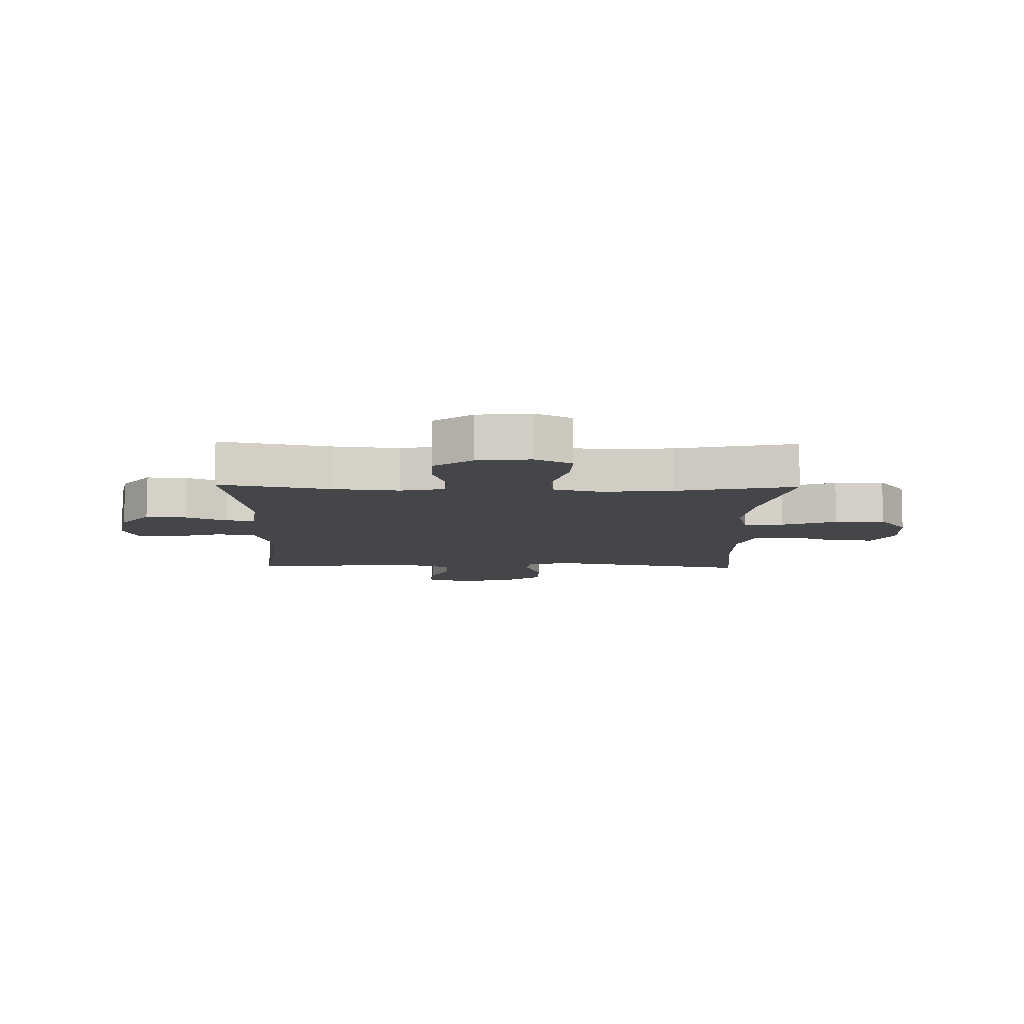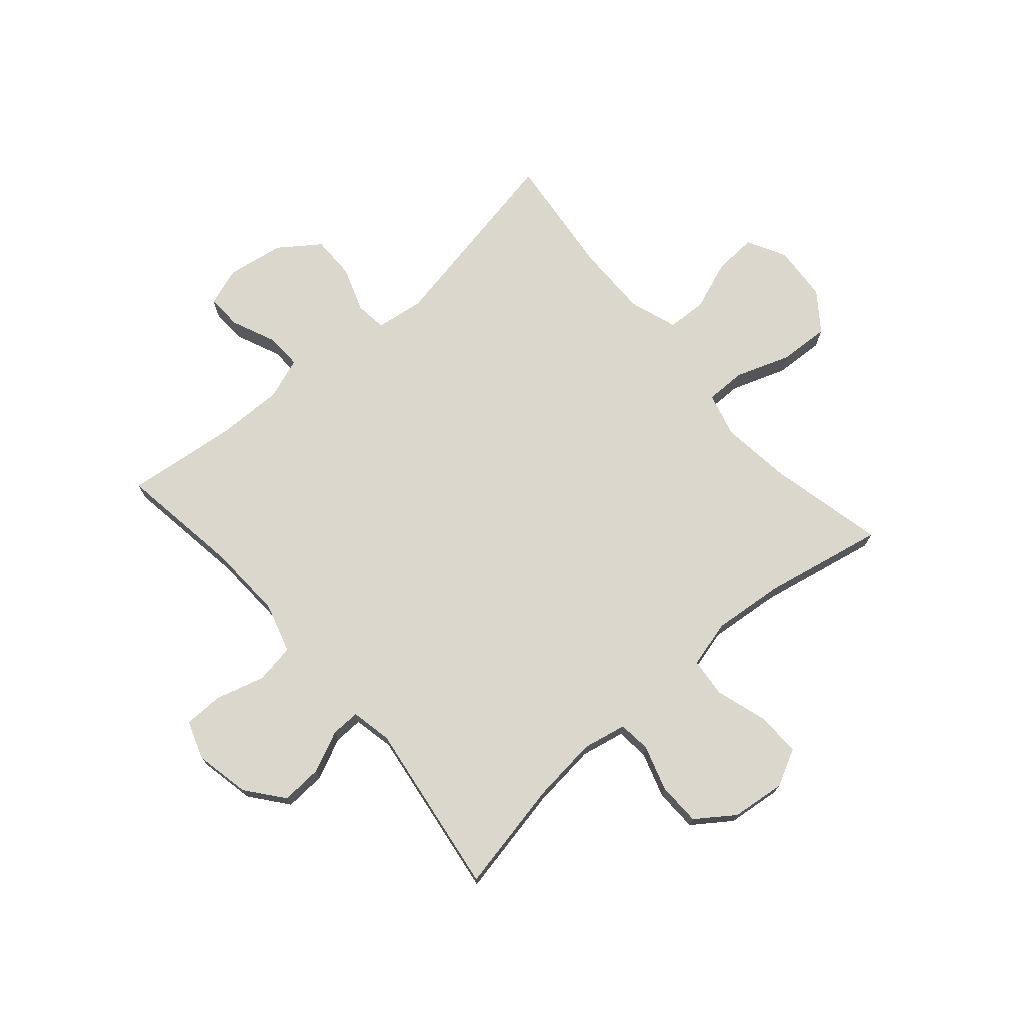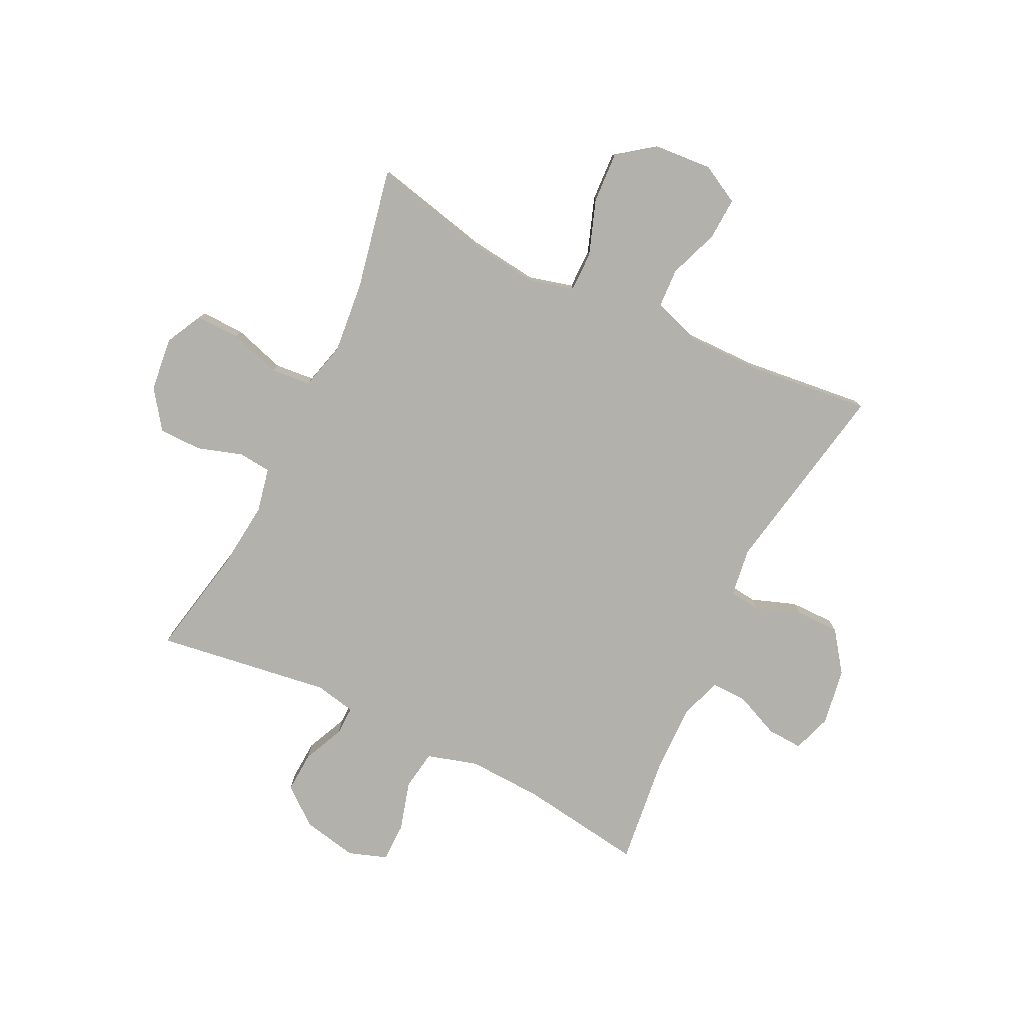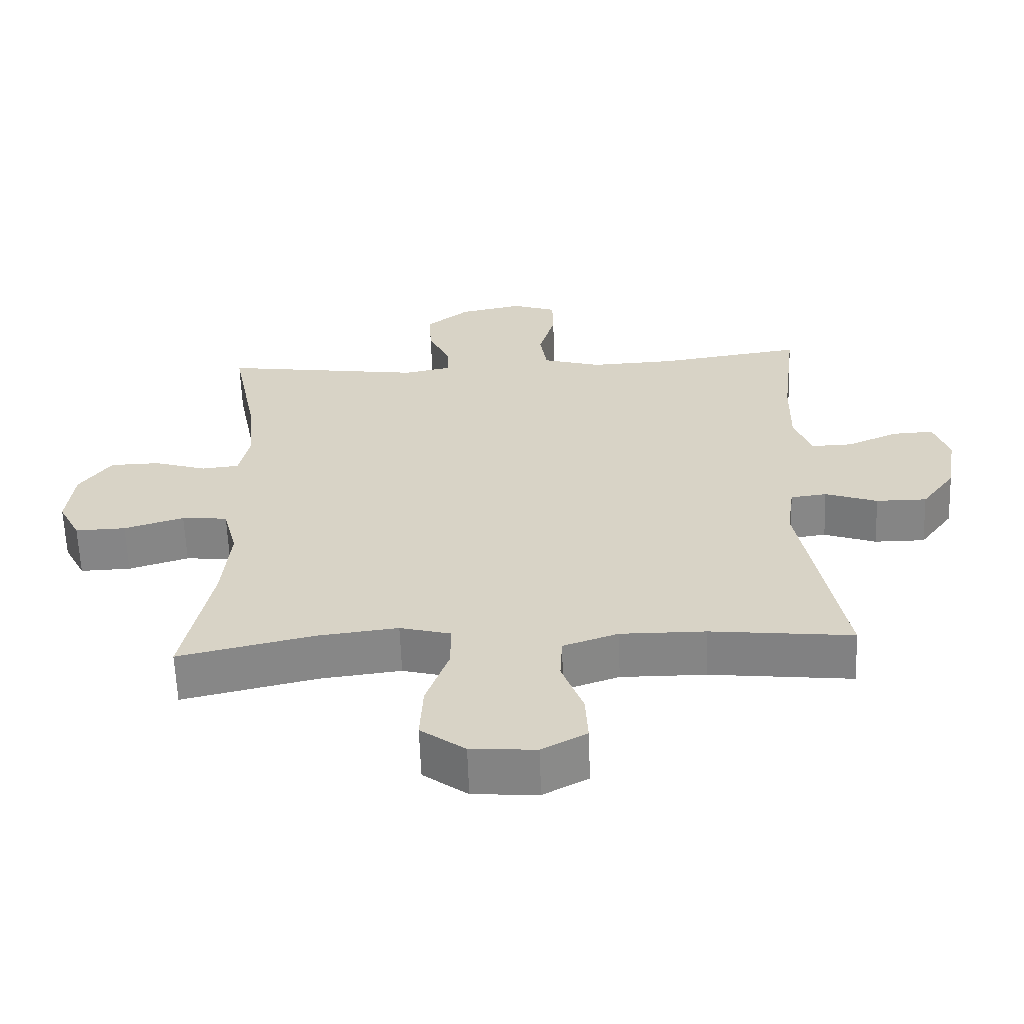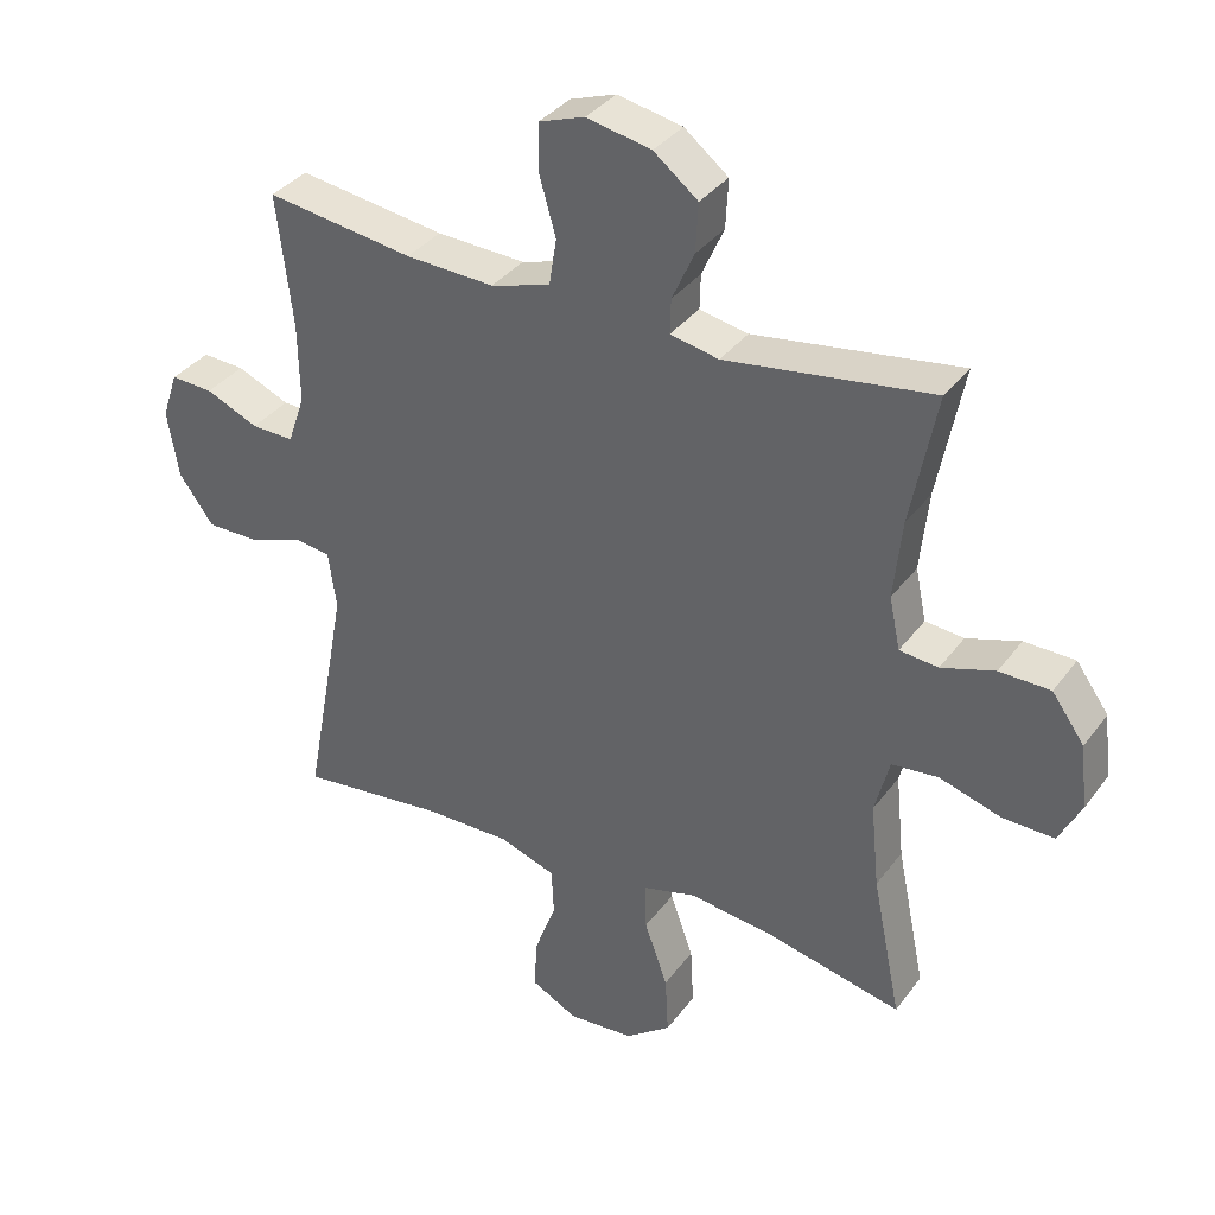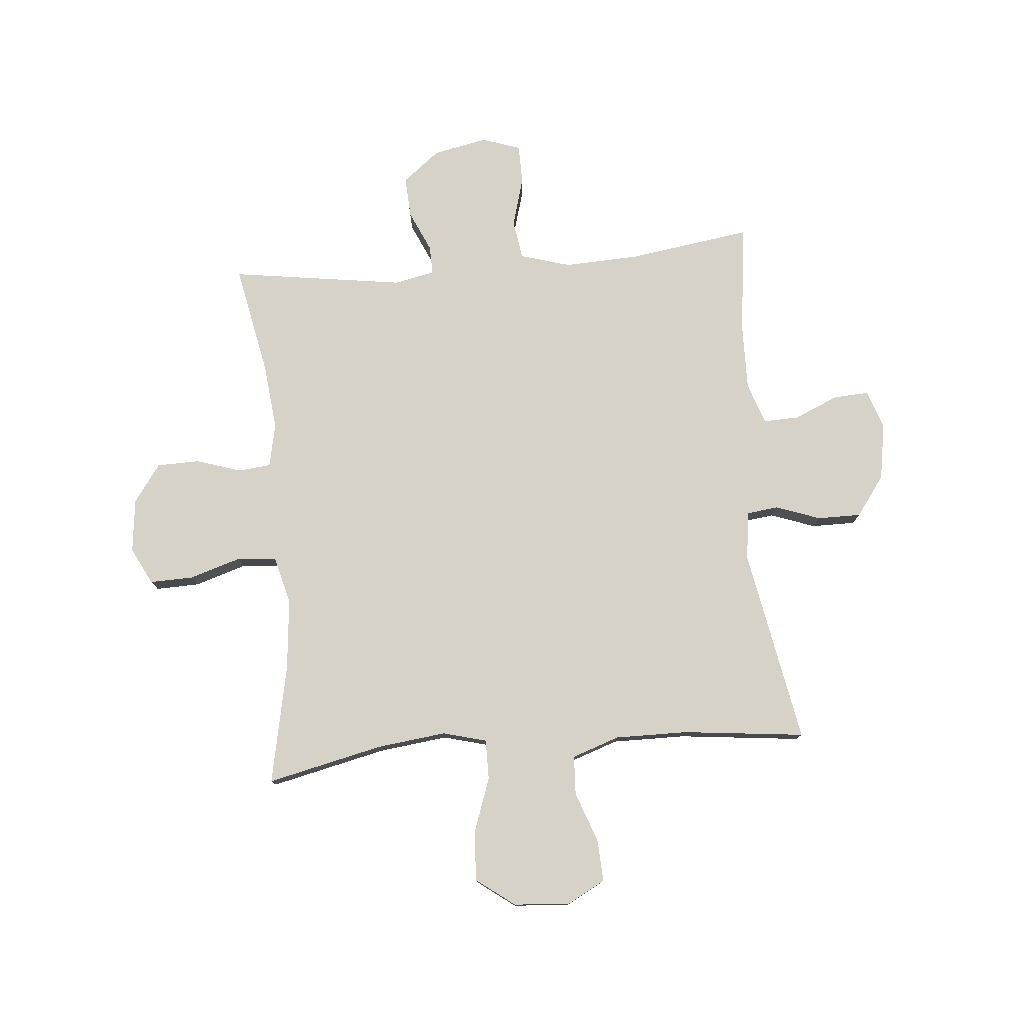
<metadata>
{"format":"obj","ext":"obj","renderer":"f3d","projection":"perspective","resolution":1024,"background":"white","views":[{"elev":-9.5,"azim":88.8,"up":"+Y"},{"elev":73.2,"azim":49.0,"up":"+Y"},{"elev":-79.0,"azim":154.0,"up":"+Y"},{"elev":-61.7,"azim":-177.9,"up":"+Z"},{"elev":35.3,"azim":31.4,"up":"+Z"},{"elev":77.9,"azim":175.0,"up":"+Y"}]}
</metadata>
<code>
o path1912_path1912.001
v -0.4782 0.0375 0.3046
v -0.4761 0.0375 0.1874
v -0.5019 0.0375 0.1137
v -0.5651 0.0375 0.1157
v -0.6435 0.0375 0.1497
v -0.7067 0.0375 0.153
v -0.7301 0.0375 0.08384
v -0.7132 0.0375 -0.01693
v -0.6615 0.0375 -0.08759
v -0.5841 0.0375 -0.08734
v -0.5043 0.0375 -0.05886
v -0.449 0.0375 -0.06568
v -0.4372 0.0375 -0.1517
v -0.5017 0.0375 -0.4993
v -0.2844 0.0375 -0.4752
v -0.1546 0.0375 -0.474
v -0.07033 0.0375 -0.5031
v -0.06683 0.0375 -0.5731
v -0.09934 0.0375 -0.6613
v -0.1032 0.0375 -0.7365
v -0.03478 0.0375 -0.7731
v 0.06459 0.0375 -0.7658
v 0.1326 0.0375 -0.7151
v 0.1278 0.0375 -0.6267
v 0.09311 0.0375 -0.5297
v 0.09256 0.0375 -0.4584
v 0.1705 0.0375 -0.4377
v 0.2933 0.0375 -0.4523
v 0.5002 0.0375 -0.4993
v 0.4569 0.0375 -0.2874
v 0.4443 0.0375 -0.1603
v 0.466 0.0375 -0.07627
v 0.536 0.0375 -0.06954
v 0.6278 0.0375 -0.09786
v 0.705 0.0375 -0.09998
v 0.7385 0.0375 -0.03444
v 0.7276 0.0375 0.06093
v 0.6792 0.0375 0.1285
v 0.6032 0.0375 0.13
v 0.523 0.0375 0.1044
v 0.4653 0.0375 0.1102
v 0.4489 0.0375 0.1878
v 0.4613 0.0375 0.3057
v 0.5002 0.0375 0.5024
v 0.1917 0.0375 0.458
v 0.1192 0.0375 0.4728
v 0.1206 0.0375 0.5243
v 0.1536 0.0375 0.5972
v 0.1575 0.0375 0.6699
v 0.09147 0.0375 0.7223
v -0.005279 0.0375 0.742
v -0.07358 0.0375 0.7186
v -0.07442 0.0375 0.649
v -0.04942 0.0375 0.5613
v -0.06033 0.0375 0.4912
v -0.1496 0.0375 0.4648
v -0.2822 0.0375 0.4705
v -0.5017 0.0375 0.5024
v -0.4782 -0.0375 0.3046
v -0.4761 -0.0375 0.1874
v -0.5019 -0.0375 0.1137
v -0.5651 -0.0375 0.1157
v -0.6435 -0.0375 0.1497
v -0.7067 -0.0375 0.153
v -0.7301 -0.0375 0.08384
v -0.7132 -0.0375 -0.01693
v -0.6615 -0.0375 -0.08759
v -0.5841 -0.0375 -0.08734
v -0.5043 -0.0375 -0.05886
v -0.449 -0.0375 -0.06568
v -0.4372 -0.0375 -0.1517
v -0.5017 -0.0375 -0.4993
v -0.2844 -0.0375 -0.4752
v -0.1546 -0.0375 -0.474
v -0.07033 -0.0375 -0.5031
v -0.06683 -0.0375 -0.5731
v -0.09934 -0.0375 -0.6613
v -0.1032 -0.0375 -0.7365
v -0.03478 -0.0375 -0.7731
v 0.06459 -0.0375 -0.7658
v 0.1326 -0.0375 -0.7151
v 0.1278 -0.0375 -0.6267
v 0.09311 -0.0375 -0.5297
v 0.09256 -0.0375 -0.4584
v 0.1705 -0.0375 -0.4377
v 0.2933 -0.0375 -0.4523
v 0.5002 -0.0375 -0.4993
v 0.4569 -0.0375 -0.2874
v 0.4443 -0.0375 -0.1603
v 0.466 -0.0375 -0.07627
v 0.536 -0.0375 -0.06954
v 0.6278 -0.0375 -0.09786
v 0.705 -0.0375 -0.09998
v 0.7385 -0.0375 -0.03444
v 0.7276 -0.0375 0.06093
v 0.6792 -0.0375 0.1285
v 0.6032 -0.0375 0.13
v 0.523 -0.0375 0.1044
v 0.4653 -0.0375 0.1102
v 0.4489 -0.0375 0.1878
v 0.4613 -0.0375 0.3057
v 0.5002 -0.0375 0.5024
v 0.1917 -0.0375 0.458
v 0.1192 -0.0375 0.4728
v 0.1206 -0.0375 0.5243
v 0.1536 -0.0375 0.5972
v 0.1575 -0.0375 0.6699
v 0.09147 -0.0375 0.7223
v -0.005279 -0.0375 0.742
v -0.07358 -0.0375 0.7186
v -0.07442 -0.0375 0.649
v -0.04942 -0.0375 0.5613
v -0.06033 -0.0375 0.4912
v -0.1496 -0.0375 0.4648
v -0.2822 -0.0375 0.4705
v -0.5017 -0.0375 0.5024
v 0.09147 0.0375 0.7223
v -0.005279 0.0375 0.742
v -0.07358 0.0375 0.7186
v -0.07358 0.0375 0.7186
v 0.1575 0.0375 0.6699
v -0.07442 0.0375 0.649
v 0.1536 0.0375 0.5972
v -0.04942 0.0375 0.5613
v 0.1206 0.0375 0.5243
v -0.06033 0.0375 0.4912
v -0.06033 0.0375 0.4912
v 0.1192 0.0375 0.4728
v 0.1192 0.0375 0.4728
v -0.1496 0.0375 0.4648
v -0.2822 0.0375 0.4705
v -0.5017 0.0375 0.5024
v -0.5017 0.0375 0.5024
v 0.1917 0.0375 0.458
v 0.5002 0.0375 0.5024
v 0.5002 0.0375 0.5024
v 0.4613 0.0375 0.3057
v -0.4782 0.0375 0.3046
v 0.4489 0.0375 0.1878
v -0.4761 0.0375 0.1874
v 0.4653 0.0375 0.1102
v 0.4653 0.0375 0.1102
v -0.5019 0.0375 0.1137
v -0.5019 0.0375 0.1137
v -0.6435 0.0375 0.1497
v -0.7067 0.0375 0.153
v -0.7067 0.0375 0.153
v -0.7301 0.0375 0.08384
v -0.5651 0.0375 0.1157
v 0.6792 0.0375 0.1285
v 0.6032 0.0375 0.13
v 0.523 0.0375 0.1044
v 0.7276 0.0375 0.06093
v -0.7132 0.0375 -0.01693
v 0.7385 0.0375 -0.03444
v -0.6615 0.0375 -0.08759
v 0.705 0.0375 -0.09998
v 0.705 0.0375 -0.09998
v -0.5043 0.0375 -0.05886
v -0.449 0.0375 -0.06568
v -0.449 0.0375 -0.06568
v -0.5841 0.0375 -0.08734
v -0.4372 0.0375 -0.1517
v 0.6278 0.0375 -0.09786
v 0.536 0.0375 -0.06954
v 0.466 0.0375 -0.07627
v 0.466 0.0375 -0.07627
v 0.4443 0.0375 -0.1603
v 0.4569 0.0375 -0.2874
v 0.5002 0.0375 -0.4993
v 0.5002 0.0375 -0.4993
v 0.1705 0.0375 -0.4377
v 0.2933 0.0375 -0.4523
v 0.09256 0.0375 -0.4584
v 0.09256 0.0375 -0.4584
v 0.09311 0.0375 -0.5297
v -0.1546 0.0375 -0.474
v -0.07033 0.0375 -0.5031
v -0.07033 0.0375 -0.5031
v -0.2844 0.0375 -0.4752
v -0.5017 0.0375 -0.4993
v -0.5017 0.0375 -0.4993
v -0.06683 0.0375 -0.5731
v 0.1278 0.0375 -0.6267
v -0.09934 0.0375 -0.6613
v 0.1326 0.0375 -0.7151
v -0.1032 0.0375 -0.7365
v -0.1032 0.0375 -0.7365
v 0.06459 0.0375 -0.7658
v -0.03478 0.0375 -0.7731
v 0.09147 -0.0375 0.7223
v -0.005279 -0.0375 0.742
v -0.07358 -0.0375 0.7186
v -0.07358 -0.0375 0.7186
v 0.1575 -0.0375 0.6699
v -0.07442 -0.0375 0.649
v 0.1536 -0.0375 0.5972
v -0.04942 -0.0375 0.5613
v 0.1206 -0.0375 0.5243
v -0.06033 -0.0375 0.4912
v -0.06033 -0.0375 0.4912
v 0.1192 -0.0375 0.4728
v 0.1192 -0.0375 0.4728
v -0.1496 -0.0375 0.4648
v -0.2822 -0.0375 0.4705
v -0.5017 -0.0375 0.5024
v -0.5017 -0.0375 0.5024
v 0.1917 -0.0375 0.458
v 0.5002 -0.0375 0.5024
v 0.5002 -0.0375 0.5024
v 0.4613 -0.0375 0.3057
v -0.4782 -0.0375 0.3046
v 0.4489 -0.0375 0.1878
v -0.4761 -0.0375 0.1874
v 0.4653 -0.0375 0.1102
v 0.4653 -0.0375 0.1102
v -0.5019 -0.0375 0.1137
v -0.5019 -0.0375 0.1137
v -0.6435 -0.0375 0.1497
v -0.7067 -0.0375 0.153
v -0.7067 -0.0375 0.153
v -0.7301 -0.0375 0.08384
v -0.5651 -0.0375 0.1157
v 0.6792 -0.0375 0.1285
v 0.6032 -0.0375 0.13
v 0.523 -0.0375 0.1044
v 0.7276 -0.0375 0.06093
v -0.7132 -0.0375 -0.01693
v 0.7385 -0.0375 -0.03444
v -0.6615 -0.0375 -0.08759
v 0.705 -0.0375 -0.09998
v 0.705 -0.0375 -0.09998
v -0.5043 -0.0375 -0.05886
v -0.449 -0.0375 -0.06568
v -0.449 -0.0375 -0.06568
v -0.5841 -0.0375 -0.08734
v -0.4372 -0.0375 -0.1517
v 0.6278 -0.0375 -0.09786
v 0.536 -0.0375 -0.06954
v 0.466 -0.0375 -0.07627
v 0.466 -0.0375 -0.07627
v 0.4443 -0.0375 -0.1603
v 0.4569 -0.0375 -0.2874
v 0.5002 -0.0375 -0.4993
v 0.5002 -0.0375 -0.4993
v 0.1705 -0.0375 -0.4377
v 0.2933 -0.0375 -0.4523
v 0.09256 -0.0375 -0.4584
v 0.09256 -0.0375 -0.4584
v 0.09311 -0.0375 -0.5297
v -0.1546 -0.0375 -0.474
v -0.07033 -0.0375 -0.5031
v -0.07033 -0.0375 -0.5031
v -0.2844 -0.0375 -0.4752
v -0.5017 -0.0375 -0.4993
v -0.5017 -0.0375 -0.4993
v -0.06683 -0.0375 -0.5731
v 0.1278 -0.0375 -0.6267
v -0.09934 -0.0375 -0.6613
v 0.1326 -0.0375 -0.7151
v -0.1032 -0.0375 -0.7365
v -0.1032 -0.0375 -0.7365
v 0.06459 -0.0375 -0.7658
v -0.03478 -0.0375 -0.7731
f 208 211 209
f 200 199 198
f 242 240 234
f 223 219 222
f 251 248 237
f 234 202 204
f 237 248 234
f 254 237 255
f 257 250 252
f 250 257 258
f 260 258 263
f 239 226 240
f 212 205 206
f 240 226 215
f 264 263 259
f 234 240 215
f 228 223 222
f 254 251 237
f 236 228 230
f 233 223 236
f 214 205 212
f 208 213 211
f 225 227 224
f 248 252 250
f 246 242 248
f 239 238 225
f 225 238 227
f 234 215 202
f 204 202 200
f 191 198 197
f 234 204 214
f 202 215 213
f 246 243 242
f 222 219 220
f 252 248 251
f 226 239 225
f 198 191 196
f 198 199 197
f 243 247 244
f 234 214 217
f 202 199 200
f 196 191 192
f 247 243 246
f 227 238 229
f 196 192 193
f 259 263 258
f 259 258 257
f 248 242 234
f 214 204 205
f 233 217 223
f 236 223 228
f 191 197 195
f 234 217 233
f 231 229 238
f 202 213 208
f 261 264 259
f 50 51 109 108
f 51 120 194 109
f 49 50 108 107
f 52 53 111 110
f 48 49 107 106
f 53 54 112 111
f 47 48 106 105
f 54 127 201 112
f 129 47 105 203
f 55 56 114 113
f 57 133 207 115
f 45 46 104 103
f 56 57 115 114
f 136 45 103 210
f 43 44 102 101
f 58 1 59 116
f 42 43 101 100
f 1 2 60 59
f 142 42 100 216
f 2 144 218 60
f 5 147 221 63
f 6 7 65 64
f 4 5 63 62
f 38 39 97 96
f 39 40 98 97
f 37 38 96 95
f 3 4 62 61
f 40 41 99 98
f 7 8 66 65
f 36 37 95 94
f 8 9 67 66
f 158 36 94 232
f 11 161 235 69
f 10 11 69 68
f 9 10 68 67
f 12 13 71 70
f 34 35 93 92
f 33 34 92 91
f 167 33 91 241
f 31 32 90 89
f 30 31 89 88
f 171 30 88 245
f 27 28 86 85
f 175 27 85 249
f 25 26 84 83
f 16 179 253 74
f 15 16 74 73
f 182 15 73 256
f 13 14 72 71
f 28 29 87 86
f 17 18 76 75
f 24 25 83 82
f 18 19 77 76
f 23 24 82 81
f 19 188 262 77
f 22 23 81 80
f 21 22 80 79
f 20 21 79 78
f 134 135 137
f 126 124 125
f 168 160 166
f 149 148 145
f 177 163 174
f 160 130 128
f 163 160 174
f 180 181 163
f 183 178 176
f 176 184 183
f 186 189 184
f 165 166 152
f 138 132 131
f 166 141 152
f 190 185 189
f 160 141 166
f 154 148 149
f 180 163 177
f 162 156 154
f 159 162 149
f 140 138 131
f 134 137 139
f 151 150 153
f 174 176 178
f 172 174 168
f 165 151 164
f 151 153 164
f 160 128 141
f 130 126 128
f 117 123 124
f 160 140 130
f 128 139 141
f 172 168 169
f 148 146 145
f 178 177 174
f 152 151 165
f 124 122 117
f 124 123 125
f 169 170 173
f 160 143 140
f 128 126 125
f 122 118 117
f 173 172 169
f 153 155 164
f 122 119 118
f 185 184 189
f 185 183 184
f 174 160 168
f 140 131 130
f 159 149 143
f 162 154 149
f 117 121 123
f 160 159 143
f 157 164 155
f 128 134 139
f 187 185 190

</code>
